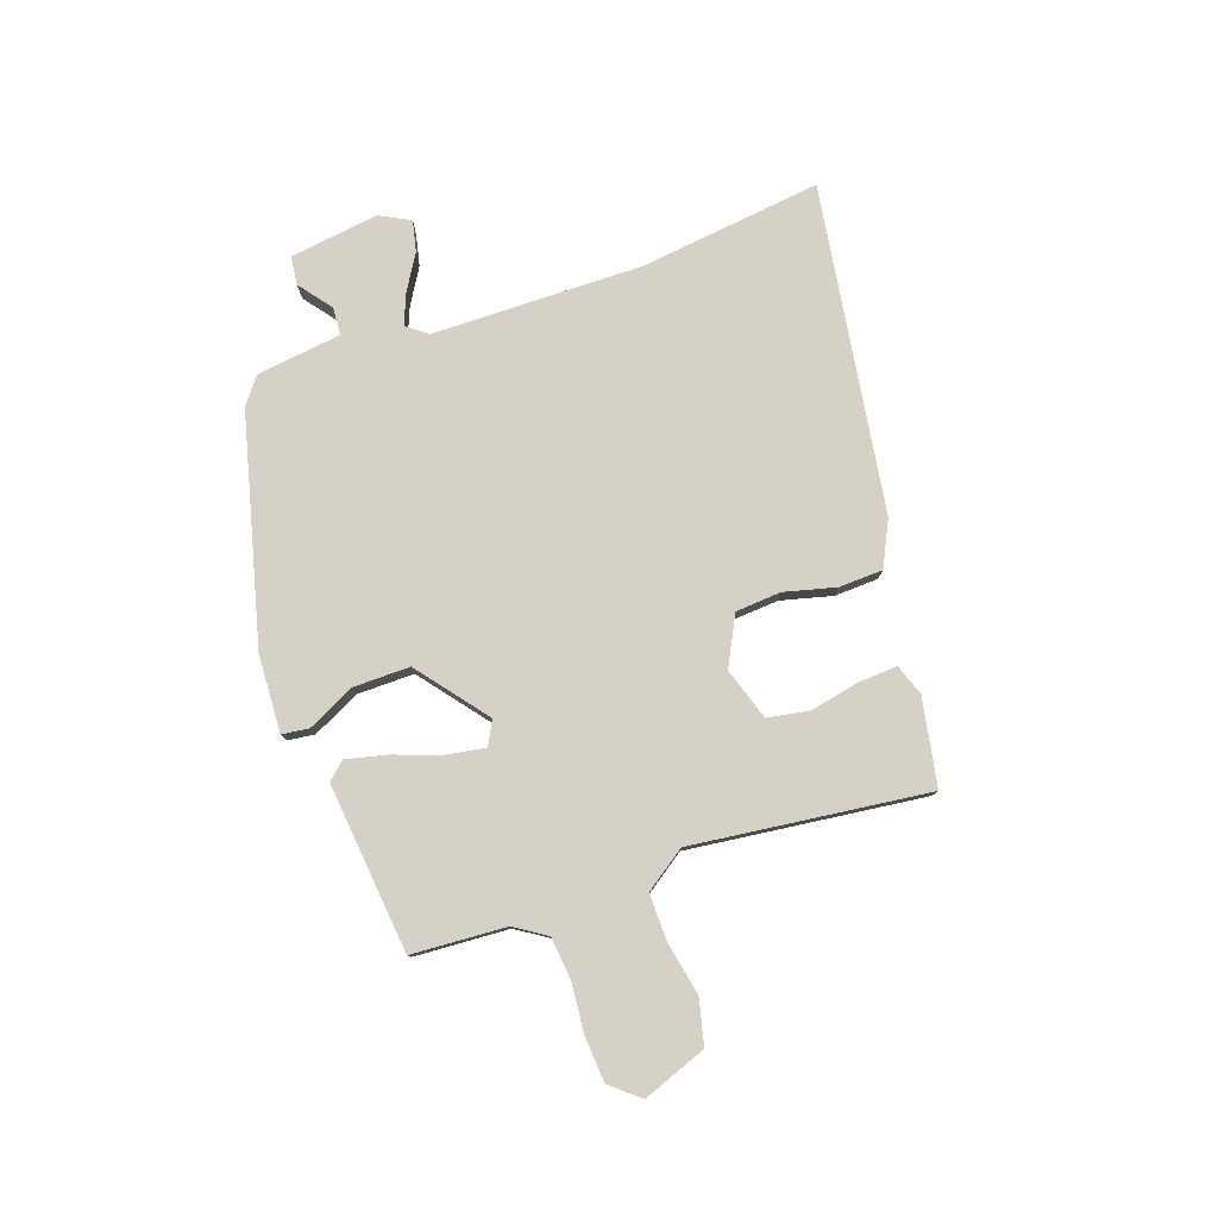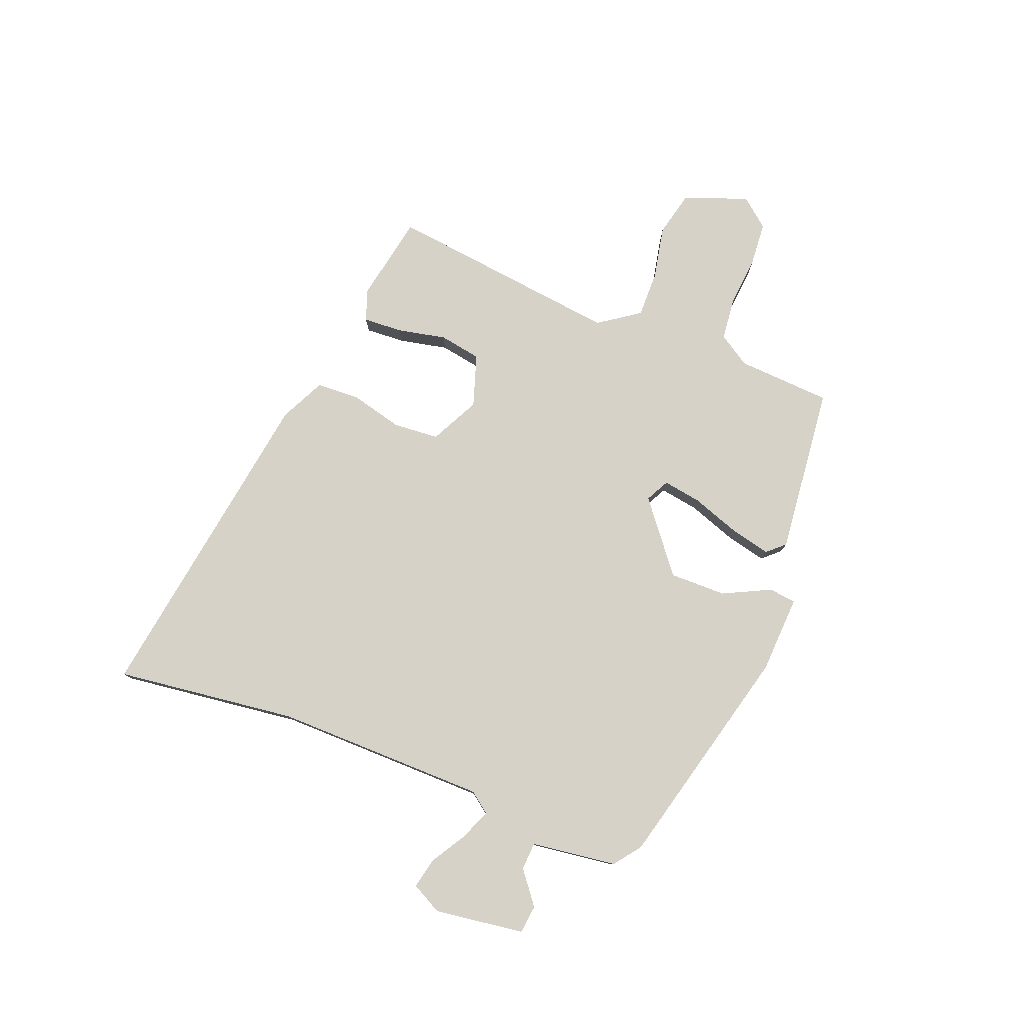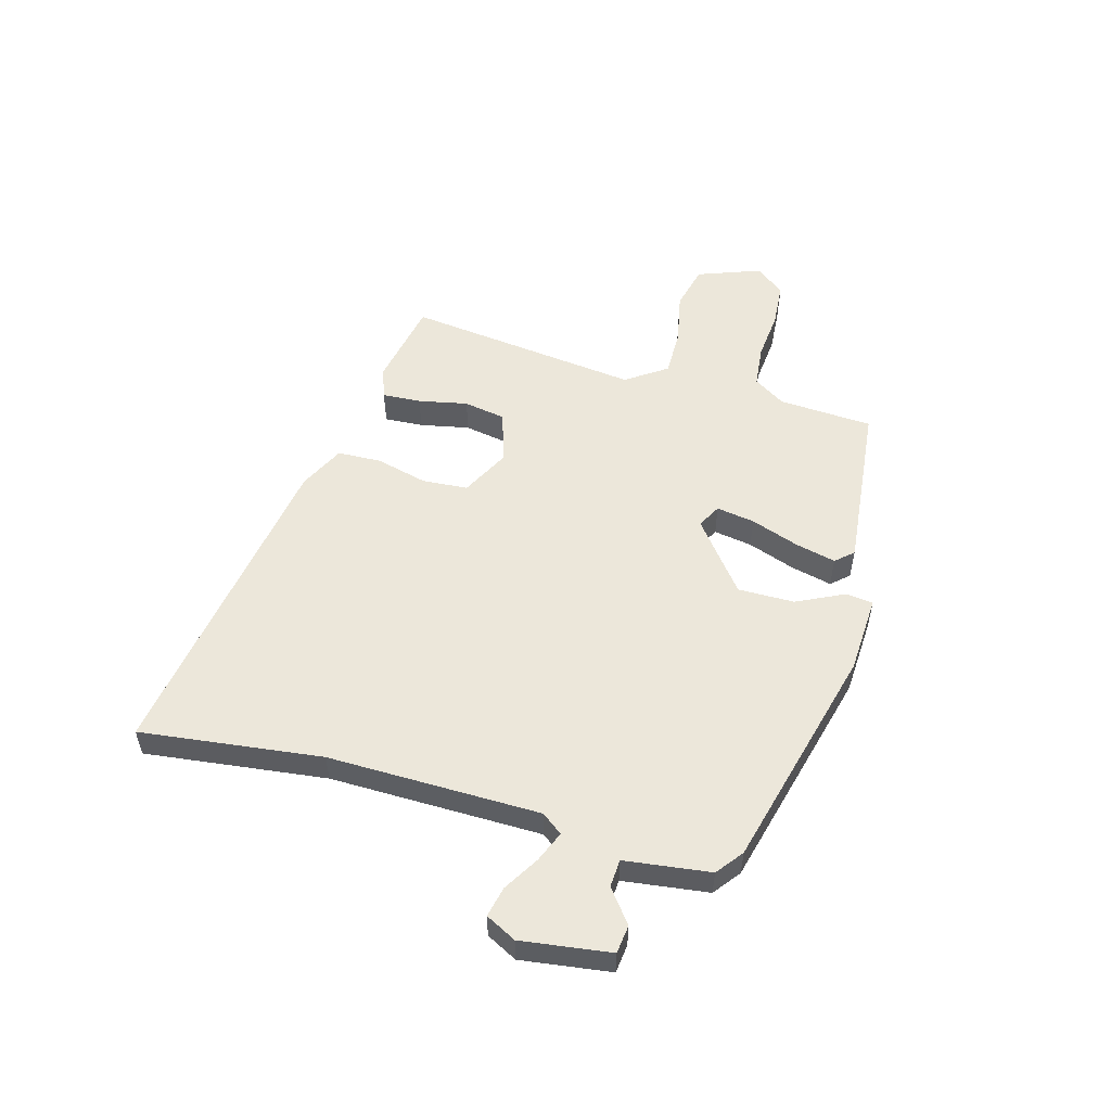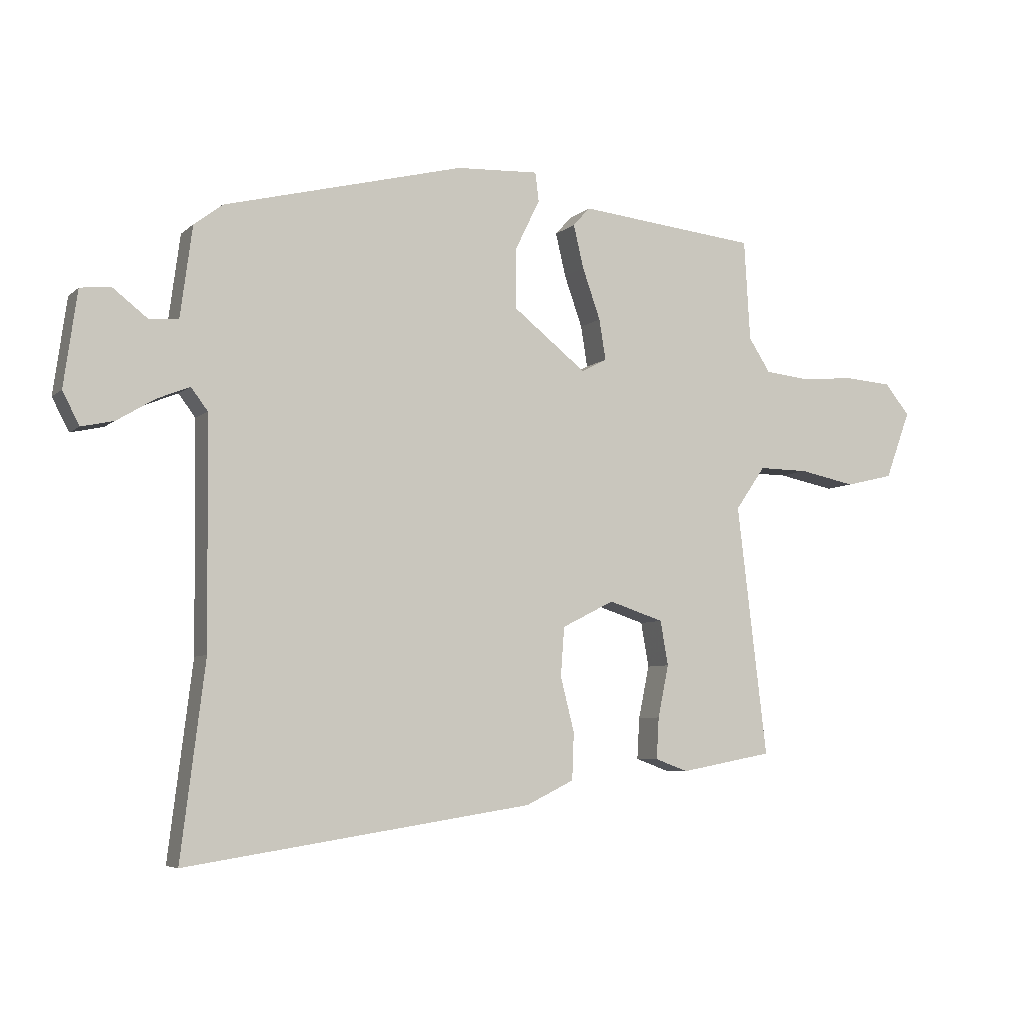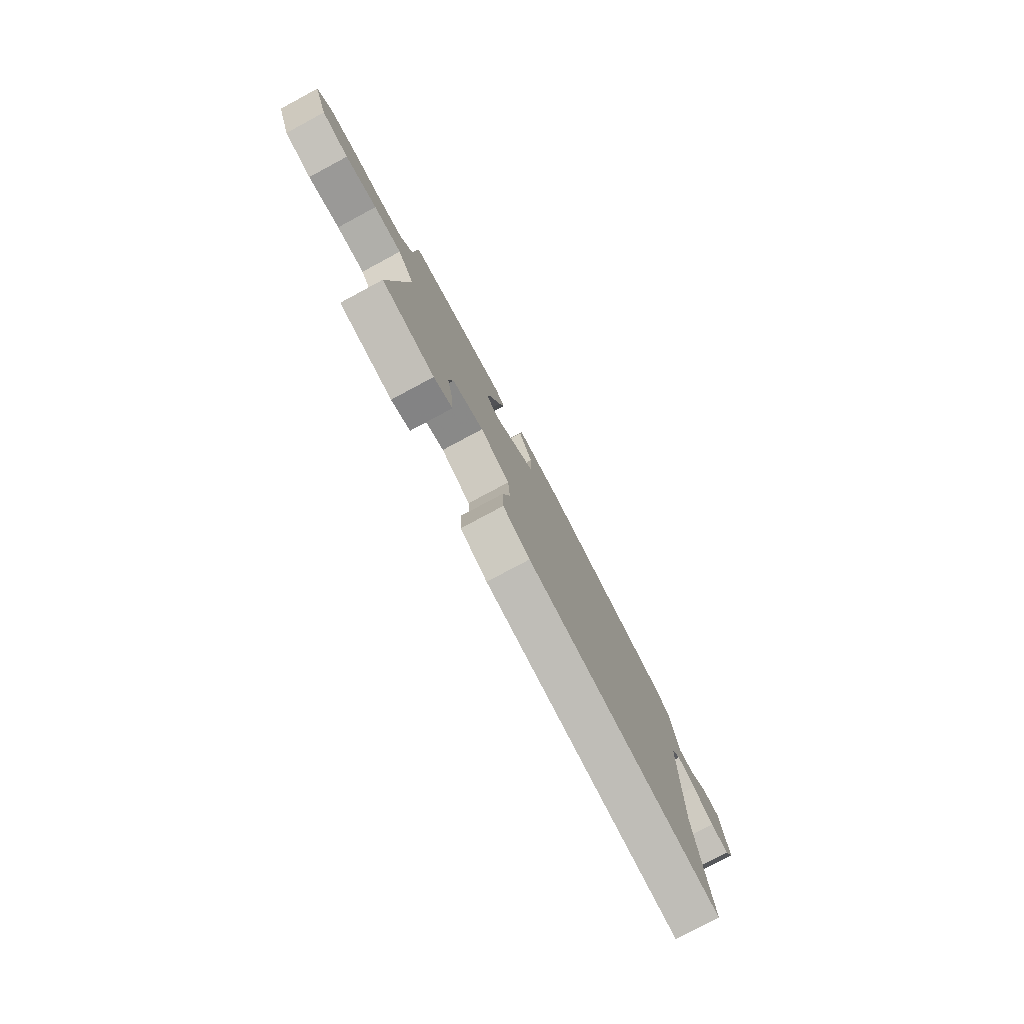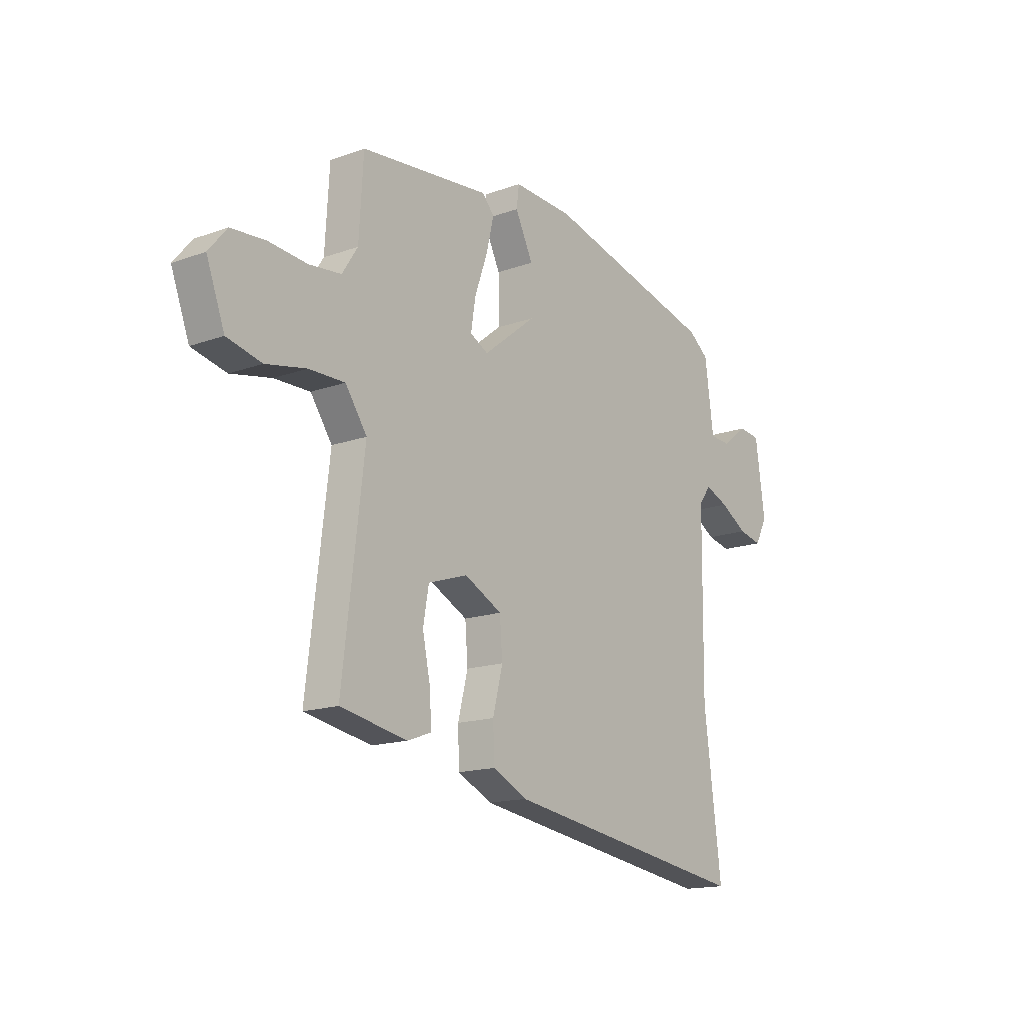
<metadata>
{"format":"obj","ext":"obj","renderer":"f3d","projection":"perspective","resolution":1024,"background":"white","views":[{"elev":78.8,"azim":70.8,"up":"+Y"},{"elev":78.4,"azim":-68.6,"up":"+Y"},{"elev":53.6,"azim":-74.2,"up":"+Y"},{"elev":-6.0,"azim":-24.2,"up":"+Z"},{"elev":-78.6,"azim":118.2,"up":"+Z"},{"elev":-15.6,"azim":127.1,"up":"+Z"}]}
</metadata>
<code>
v -0.461 0.07 0.396
v -0.061 0.07 0.498
v 0.077 0.07 0.505
v 0.083 0.07 0.457
v 0.042 0.07 0.373
v 0.041 0.07 0.273
v 0.164 0.07 0.176
v 0.206 0.07 0.198
v 0.195 0.07 0.266
v 0.165 0.07 0.351
v 0.148 0.07 0.423
v 0.176 0.07 0.454
v 0.476 0.07 0.423
v 0.486 0.07 0.256
v 0.522 0.07 0.2
v 0.597 0.07 0.192
v 0.686 0.07 0.2
v 0.765 0.07 0.194
v 0.807 0.07 0.143
v 0.765 0.07 0.03
v 0.685 0.07 0.011
v 0.591 0.07 0.03
v 0.508 0.07 0.031
v 0.458 0.07 -0.041
v 0.508 0.07 -0.458
v 0.353 0.07 -0.487
v 0.298 0.07 -0.467
v 0.302 0.07 -0.398
v 0.32 0.07 -0.311
v 0.307 0.07 -0.237
v 0.215 0.07 -0.207
v 0.128 0.07 -0.251
v 0.122 0.07 -0.332
v 0.145 0.07 -0.423
v 0.142 0.07 -0.501
v 0.062 0.07 -0.54
v -0.516 0.07 -0.628
v -0.476 0.07 -0.307
v -0.48 0.07 0.068
v -0.508 0.07 0.105
v -0.562 0.07 0.083
v -0.625 0.07 0.045
v -0.679 0.07 0.033
v -0.707 0.07 0.087
v -0.685 0.07 0.245
v -0.635 0.07 0.251
v -0.577 0.07 0.206
v -0.528 0.07 0.209
v -0.508 0.07 0.36
v -0.461 0 0.396
v -0.061 0 0.498
v 0.077 0 0.505
v 0.083 0 0.457
v 0.042 0 0.373
v 0.041 0 0.273
v 0.164 0 0.176
v 0.206 0 0.198
v 0.195 0 0.266
v 0.165 0 0.351
v 0.148 0 0.423
v 0.176 0 0.454
v 0.476 0 0.423
v 0.486 0 0.256
v 0.522 0 0.2
v 0.597 0 0.192
v 0.686 0 0.2
v 0.765 0 0.194
v 0.807 0 0.143
v 0.765 0 0.03
v 0.685 0 0.011
v 0.591 0 0.03
v 0.508 0 0.031
v 0.458 0 -0.041
v 0.508 0 -0.458
v 0.353 0 -0.487
v 0.298 0 -0.467
v 0.302 0 -0.398
v 0.32 0 -0.311
v 0.307 0 -0.237
v 0.215 0 -0.207
v 0.128 0 -0.251
v 0.122 0 -0.332
v 0.145 0 -0.423
v 0.142 0 -0.501
v 0.062 0 -0.54
v -0.516 0 -0.628
v -0.476 0 -0.307
v -0.48 0 0.068
v -0.508 0 0.105
v -0.562 0 0.083
v -0.625 0 0.045
v -0.679 0 0.033
v -0.707 0 0.087
v -0.685 0 0.245
v -0.635 0 0.251
v -0.577 0 0.206
v -0.528 0 0.209
v -0.508 0 0.36
f 48 49 1 2
f 44 45 46 47
f 44 47 48
f 41 42 43 44
f 40 41 44 48
f 39 40 48 2
f 35 36 37 38
f 33 34 35 38
f 32 33 38 39
f 31 32 39 2
f 26 27 28 29
f 24 25 26 29
f 24 29 30
f 23 24 30 31
f 19 20 21 22
f 19 22 23
f 16 17 18 19
f 15 16 19 23
f 14 15 23 31
f 9 10 11 12
f 8 9 12 13
f 2 3 4 5
f 2 5 6
f 31 2 6
f 8 13 14 31
f 7 8 31
f 6 7 31
f 51 50 98 97
f 96 95 94 93
f 97 96 93
f 93 92 91 90
f 97 93 90 89
f 51 97 89 88
f 87 86 85 84
f 87 84 83 82
f 88 87 82 81
f 51 88 81 80
f 78 77 76 75
f 78 75 74 73
f 79 78 73
f 80 79 73 72
f 71 70 69 68
f 72 71 68
f 68 67 66 65
f 72 68 65 64
f 80 72 64 63
f 61 60 59 58
f 62 61 58 57
f 54 53 52 51
f 55 54 51
f 55 51 80
f 80 63 62 57
f 80 57 56
f 80 56 55
f 1 50 51 2
f 2 51 52 3
f 3 52 53 4
f 4 53 54 5
f 5 54 55 6
f 6 55 56 7
f 7 56 57 8
f 8 57 58 9
f 9 58 59 10
f 10 59 60 11
f 11 60 61 12
f 12 61 62 13
f 13 62 63 14
f 14 63 64 15
f 15 64 65 16
f 16 65 66 17
f 17 66 67 18
f 18 67 68 19
f 19 68 69 20
f 20 69 70 21
f 21 70 71 22
f 22 71 72 23
f 23 72 73 24
f 24 73 74 25
f 25 74 75 26
f 26 75 76 27
f 27 76 77 28
f 28 77 78 29
f 29 78 79 30
f 30 79 80 31
f 31 80 81 32
f 32 81 82 33
f 33 82 83 34
f 34 83 84 35
f 35 84 85 36
f 36 85 86 37
f 37 86 87 38
f 38 87 88 39
f 39 88 89 40
f 40 89 90 41
f 41 90 91 42
f 42 91 92 43
f 43 92 93 44
f 44 93 94 45
f 45 94 95 46
f 46 95 96 47
f 47 96 97 48
f 48 97 98 49
f 49 98 50 1

</code>
